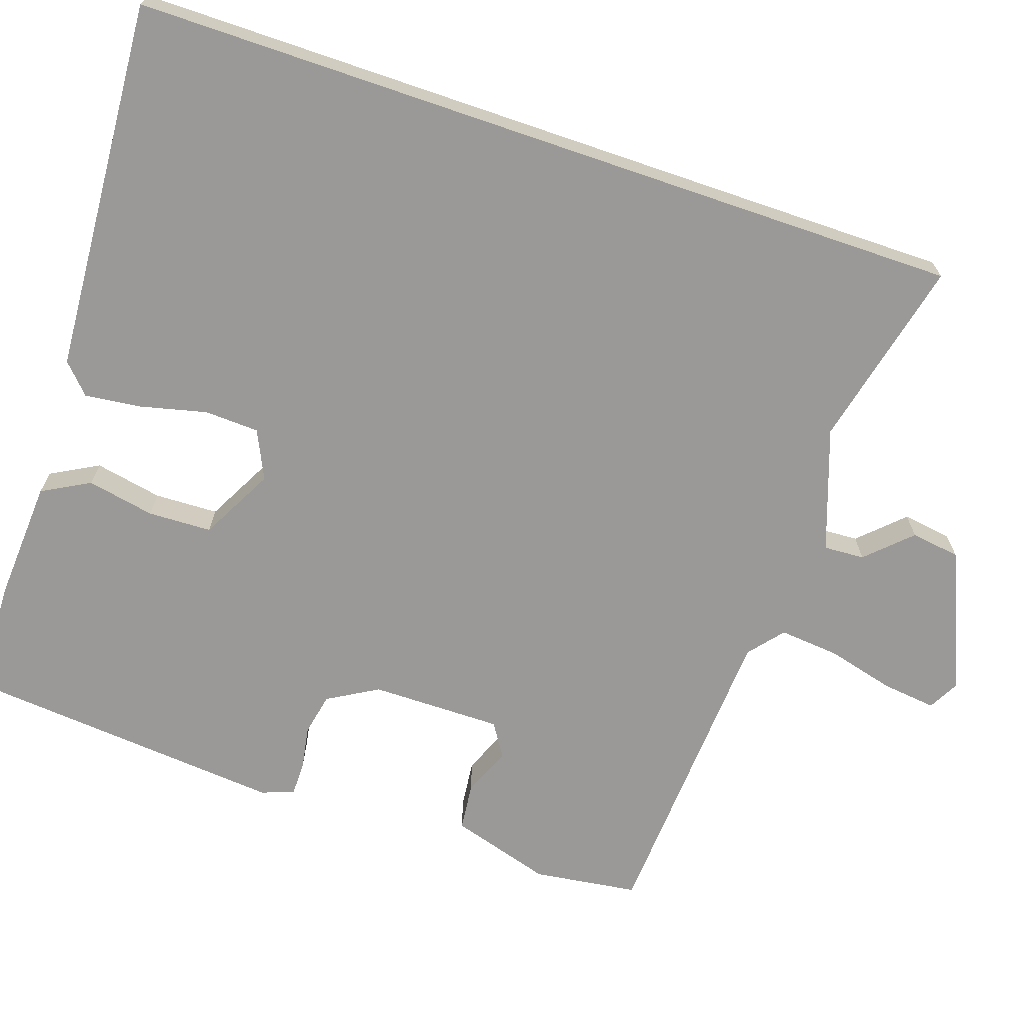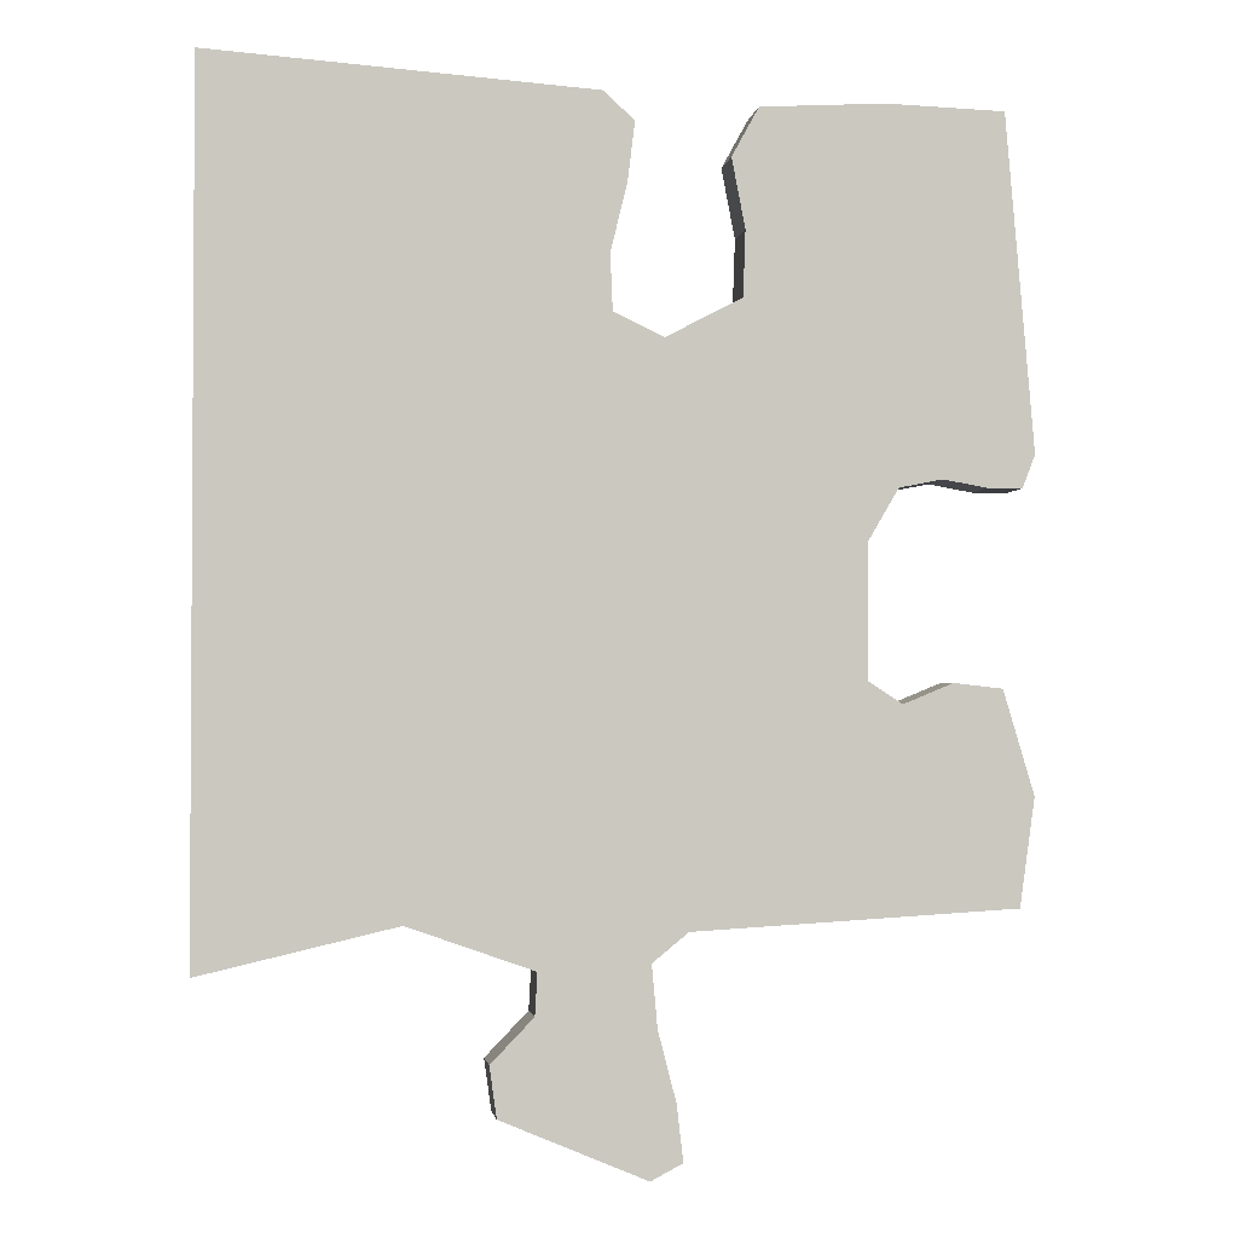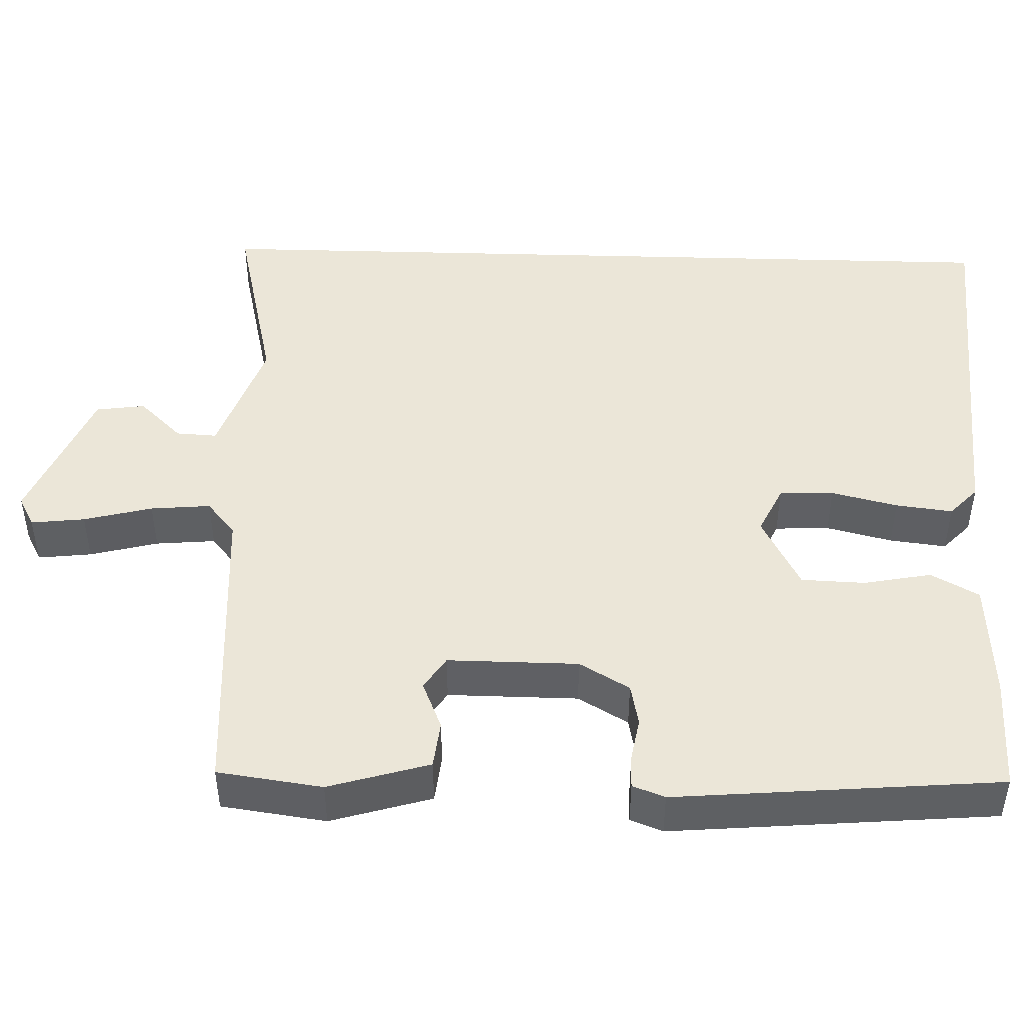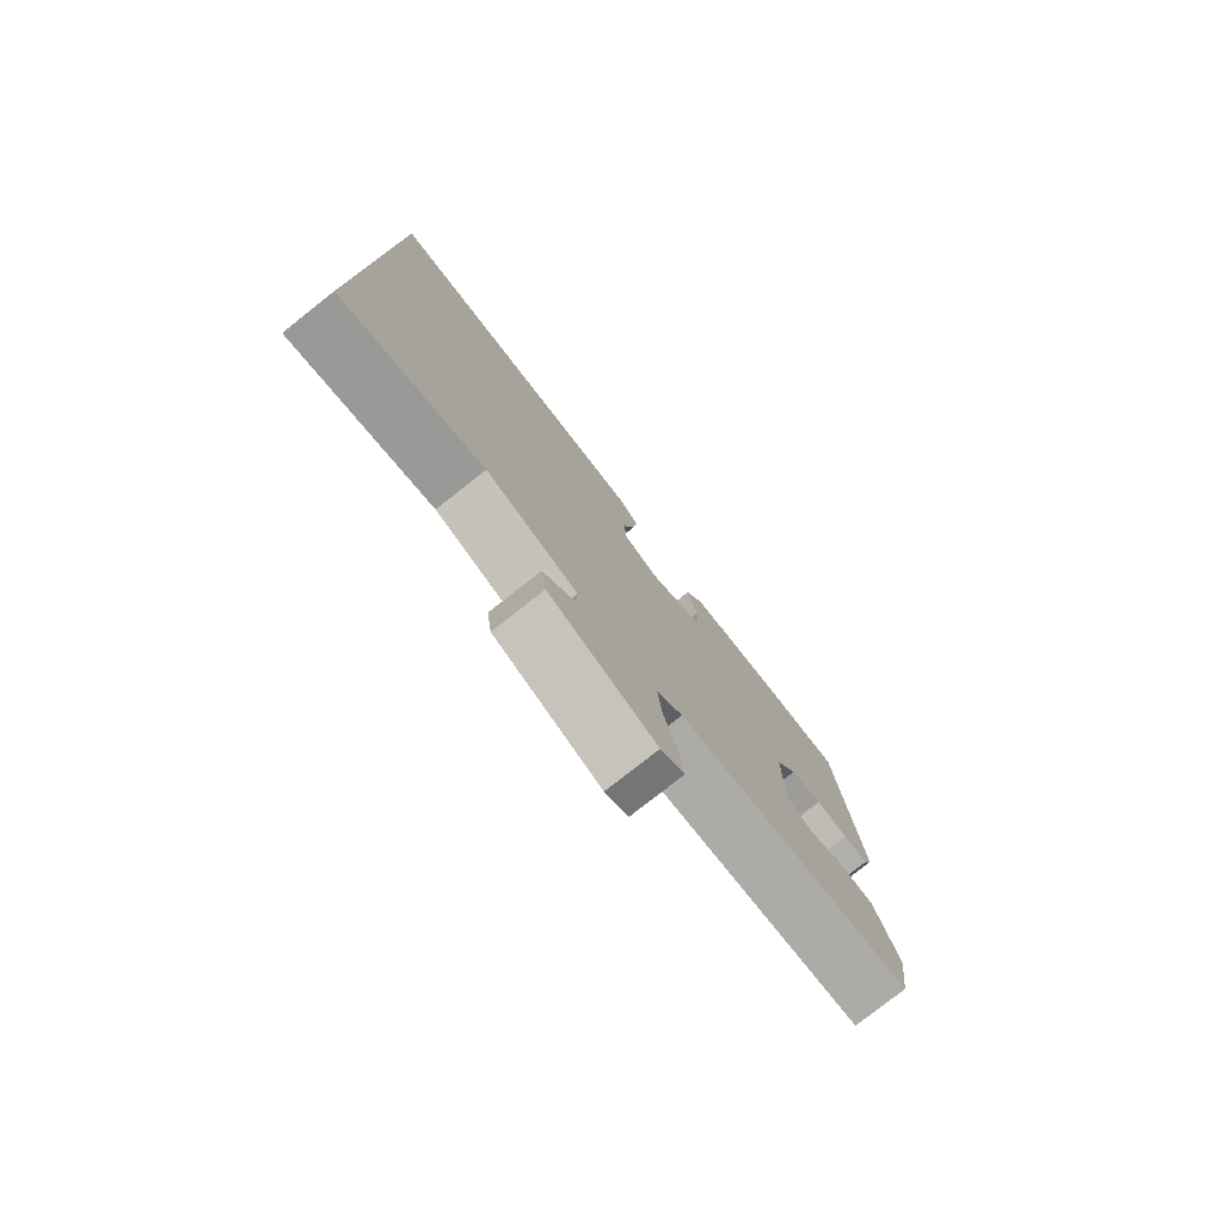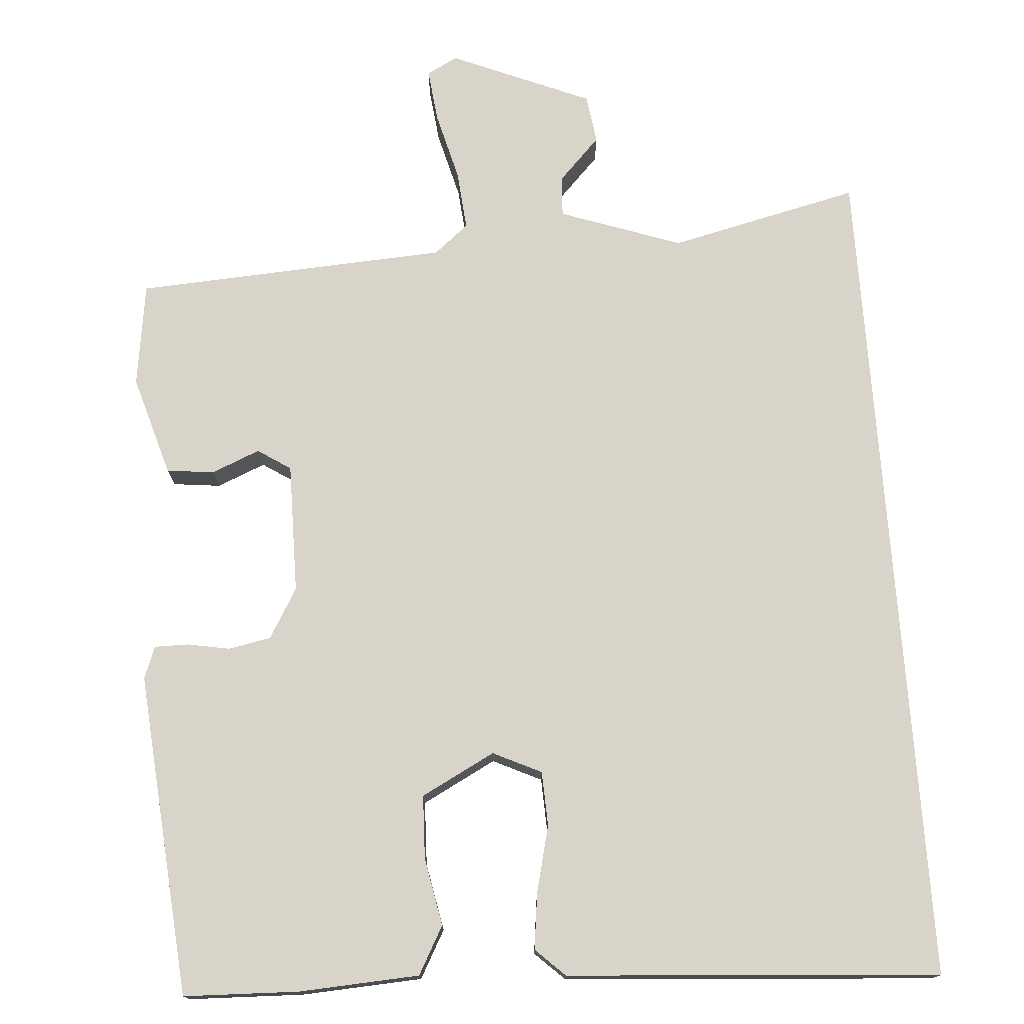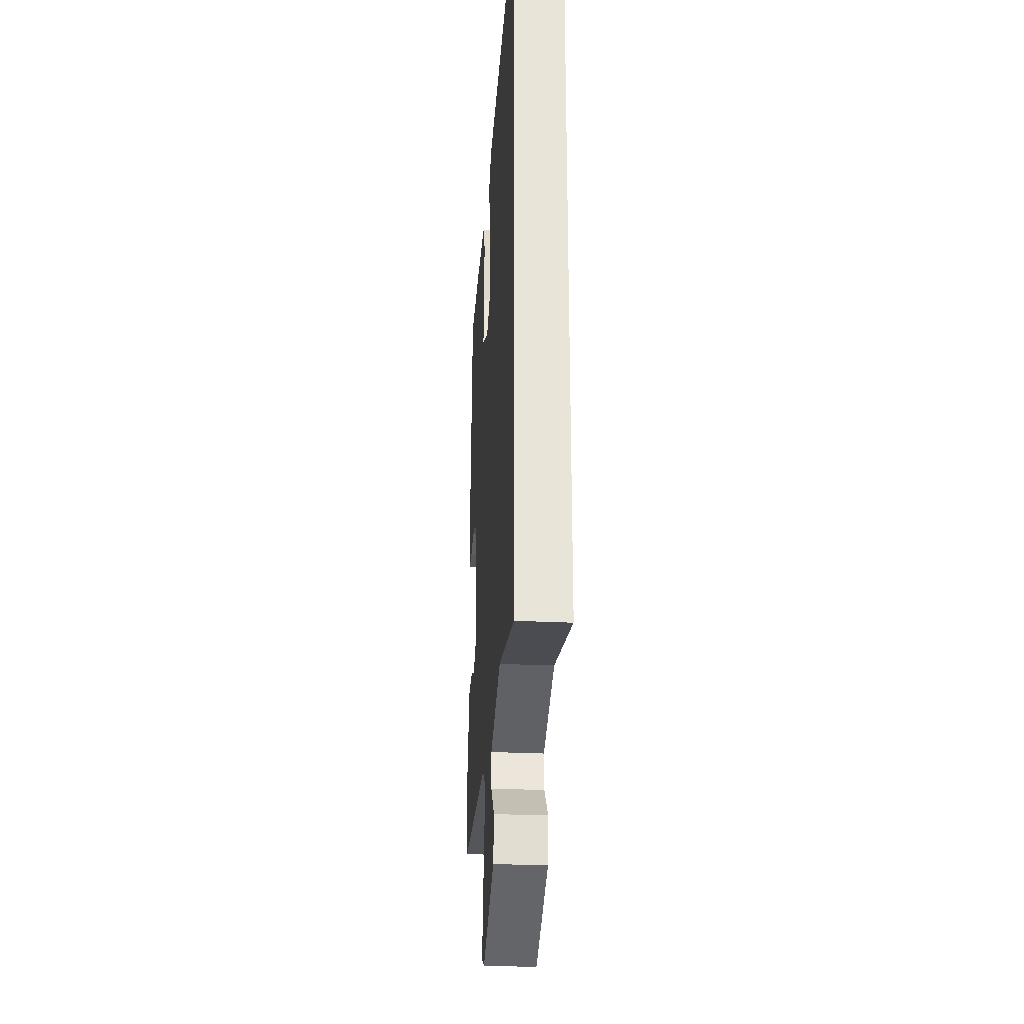
<metadata>
{"format":"obj","ext":"obj","renderer":"f3d","projection":"perspective","resolution":1024,"background":"white","views":[{"elev":-69.1,"azim":71.1,"up":"+Y"},{"elev":-2.1,"azim":172.0,"up":"+Z"},{"elev":46.2,"azim":-88.3,"up":"+Y"},{"elev":-78.8,"azim":128.2,"up":"+Z"},{"elev":75.3,"azim":-4.2,"up":"+Y"},{"elev":-28.5,"azim":85.8,"up":"+Z"}]}
</metadata>
<code>
v 0.5 0.07 0.501
v 0.5 0.07 -0.591
v 0.252 0.07 -0.533
v 0.093 0.07 -0.589
v 0.096 0.07 -0.642
v 0.15 0.07 -0.698
v 0.141 0.07 -0.762
v -0.042 0.07 -0.839
v -0.082 0.07 -0.818
v -0.074 0.07 -0.748
v -0.051 0.07 -0.659
v -0.044 0.07 -0.581
v -0.089 0.07 -0.544
v -0.497 0.07 -0.52
v -0.516 0.07 -0.384
v -0.477 0.07 -0.253
v -0.415 0.07 -0.246
v -0.352 0.07 -0.272
v -0.309 0.07 -0.244
v -0.31 0.07 -0.074
v -0.348 0.07 -0.009
v -0.403 0.07 0.002
v -0.459 0.07 -0.008
v -0.503 0.07 -0.008
v -0.519 0.07 0.034
v -0.483 0.07 0.456
v -0.333 0.07 0.461
v -0.176 0.07 0.452
v -0.142 0.07 0.39
v -0.159 0.07 0.302
v -0.156 0.07 0.219
v -0.06 0.07 0.169
v 0.003 0.07 0.199
v 0.006 0.07 0.27
v -0.015 0.07 0.356
v -0.024 0.07 0.43
v 0.014 0.07 0.466
v 0.5 0 0.501
v 0.5 0 -0.591
v 0.252 0 -0.533
v 0.093 0 -0.589
v 0.096 0 -0.642
v 0.15 0 -0.698
v 0.141 0 -0.762
v -0.042 0 -0.839
v -0.082 0 -0.818
v -0.074 0 -0.748
v -0.051 0 -0.659
v -0.044 0 -0.581
v -0.089 0 -0.544
v -0.497 0 -0.52
v -0.516 0 -0.384
v -0.477 0 -0.253
v -0.415 0 -0.246
v -0.352 0 -0.272
v -0.309 0 -0.244
v -0.31 0 -0.074
v -0.348 0 -0.009
v -0.403 0 0.002
v -0.459 0 -0.008
v -0.503 0 -0.008
v -0.519 0 0.034
v -0.483 0 0.456
v -0.333 0 0.461
v -0.176 0 0.452
v -0.142 0 0.39
v -0.159 0 0.302
v -0.156 0 0.219
v -0.06 0 0.169
v 0.003 0 0.199
v 0.006 0 0.27
v -0.015 0 0.356
v -0.024 0 0.43
v 0.014 0 0.466
f 34 35 36 37
f 34 37 1 2
f 33 34 2 3
f 32 33 3 4
f 31 32 4 5
f 27 28 29 30
f 27 30 31
f 26 27 31 5
f 22 23 24 25
f 21 22 25 26
f 20 21 26 5
f 15 16 17 18
f 13 14 15 18
f 12 13 18 19
f 8 9 10 11
f 8 11 12
f 5 6 7 8
f 5 8 12
f 5 12 19 20
f 74 73 72 71
f 39 38 74 71
f 40 39 71 70
f 41 40 70 69
f 42 41 69 68
f 67 66 65 64
f 68 67 64
f 42 68 64 63
f 62 61 60 59
f 63 62 59 58
f 42 63 58 57
f 55 54 53 52
f 55 52 51 50
f 56 55 50 49
f 48 47 46 45
f 49 48 45
f 45 44 43 42
f 49 45 42
f 57 56 49 42
f 1 38 39 2
f 2 39 40 3
f 3 40 41 4
f 4 41 42 5
f 5 42 43 6
f 6 43 44 7
f 7 44 45 8
f 8 45 46 9
f 9 46 47 10
f 10 47 48 11
f 11 48 49 12
f 12 49 50 13
f 13 50 51 14
f 14 51 52 15
f 15 52 53 16
f 16 53 54 17
f 17 54 55 18
f 18 55 56 19
f 19 56 57 20
f 20 57 58 21
f 21 58 59 22
f 22 59 60 23
f 23 60 61 24
f 24 61 62 25
f 25 62 63 26
f 26 63 64 27
f 27 64 65 28
f 28 65 66 29
f 29 66 67 30
f 30 67 68 31
f 31 68 69 32
f 32 69 70 33
f 33 70 71 34
f 34 71 72 35
f 35 72 73 36
f 36 73 74 37
f 37 74 38 1

</code>
